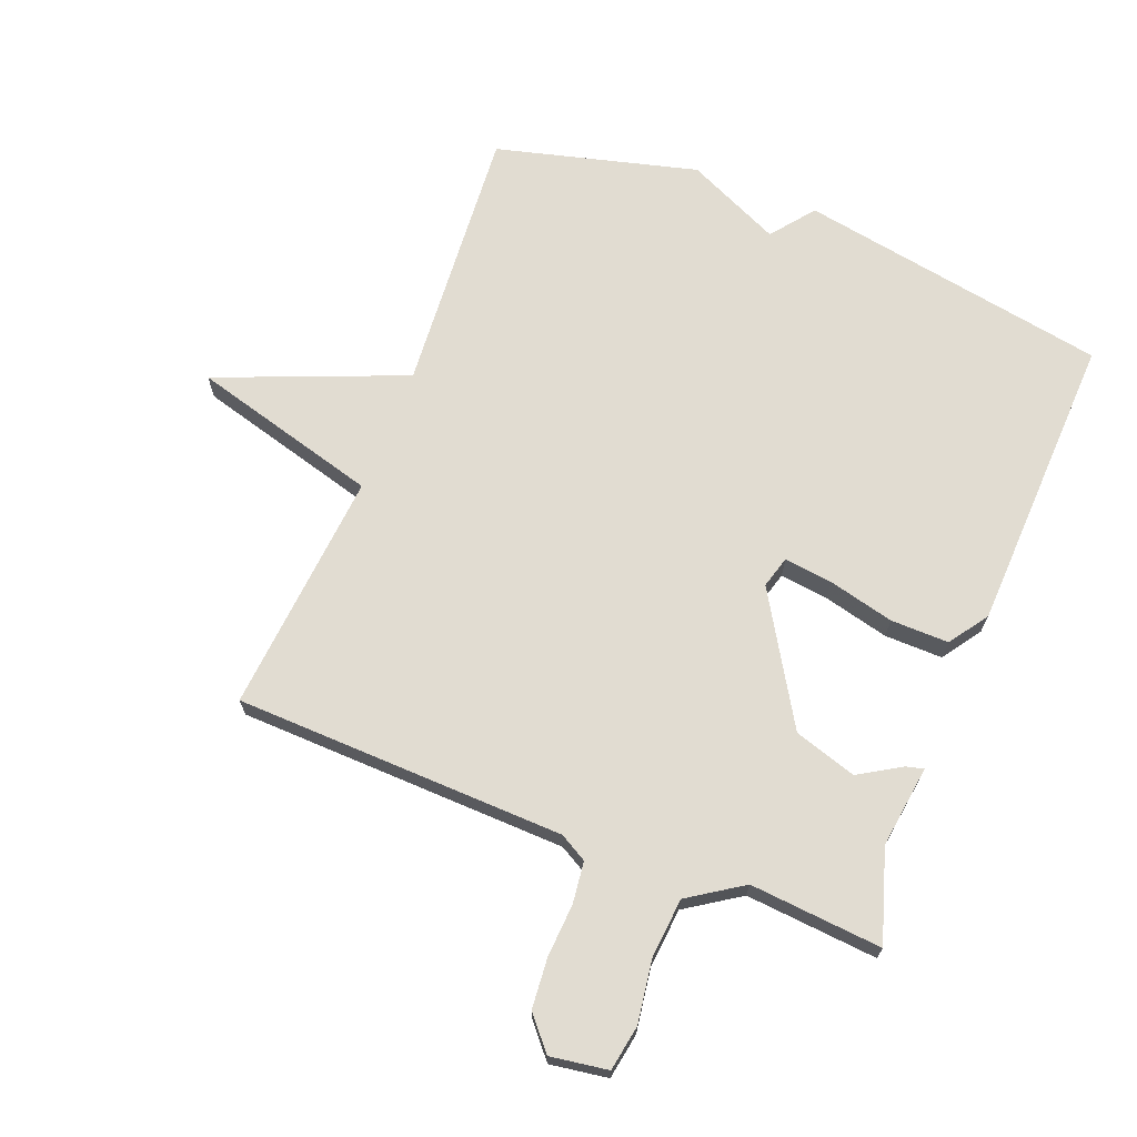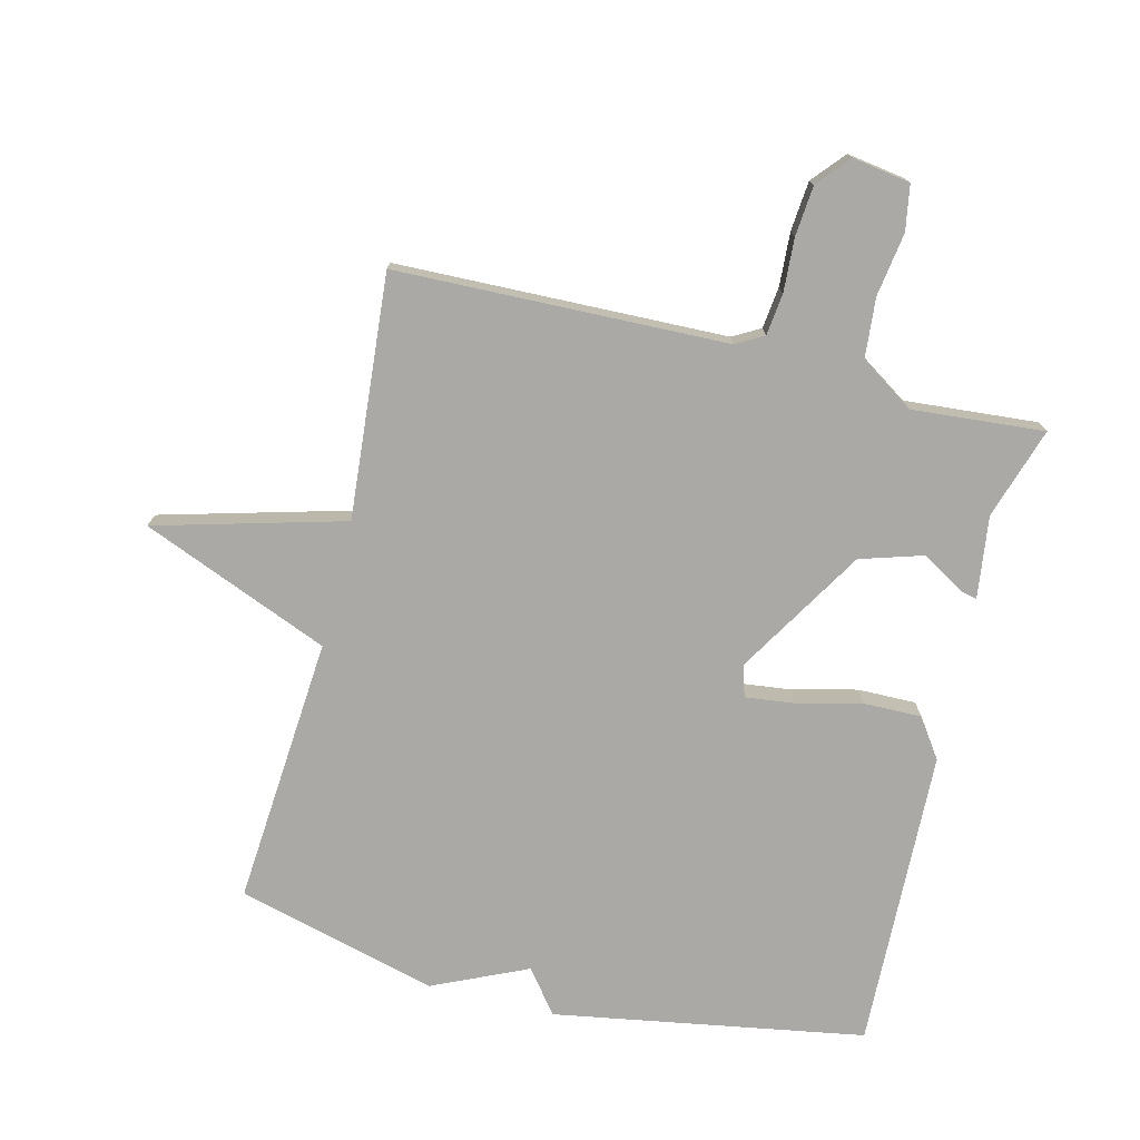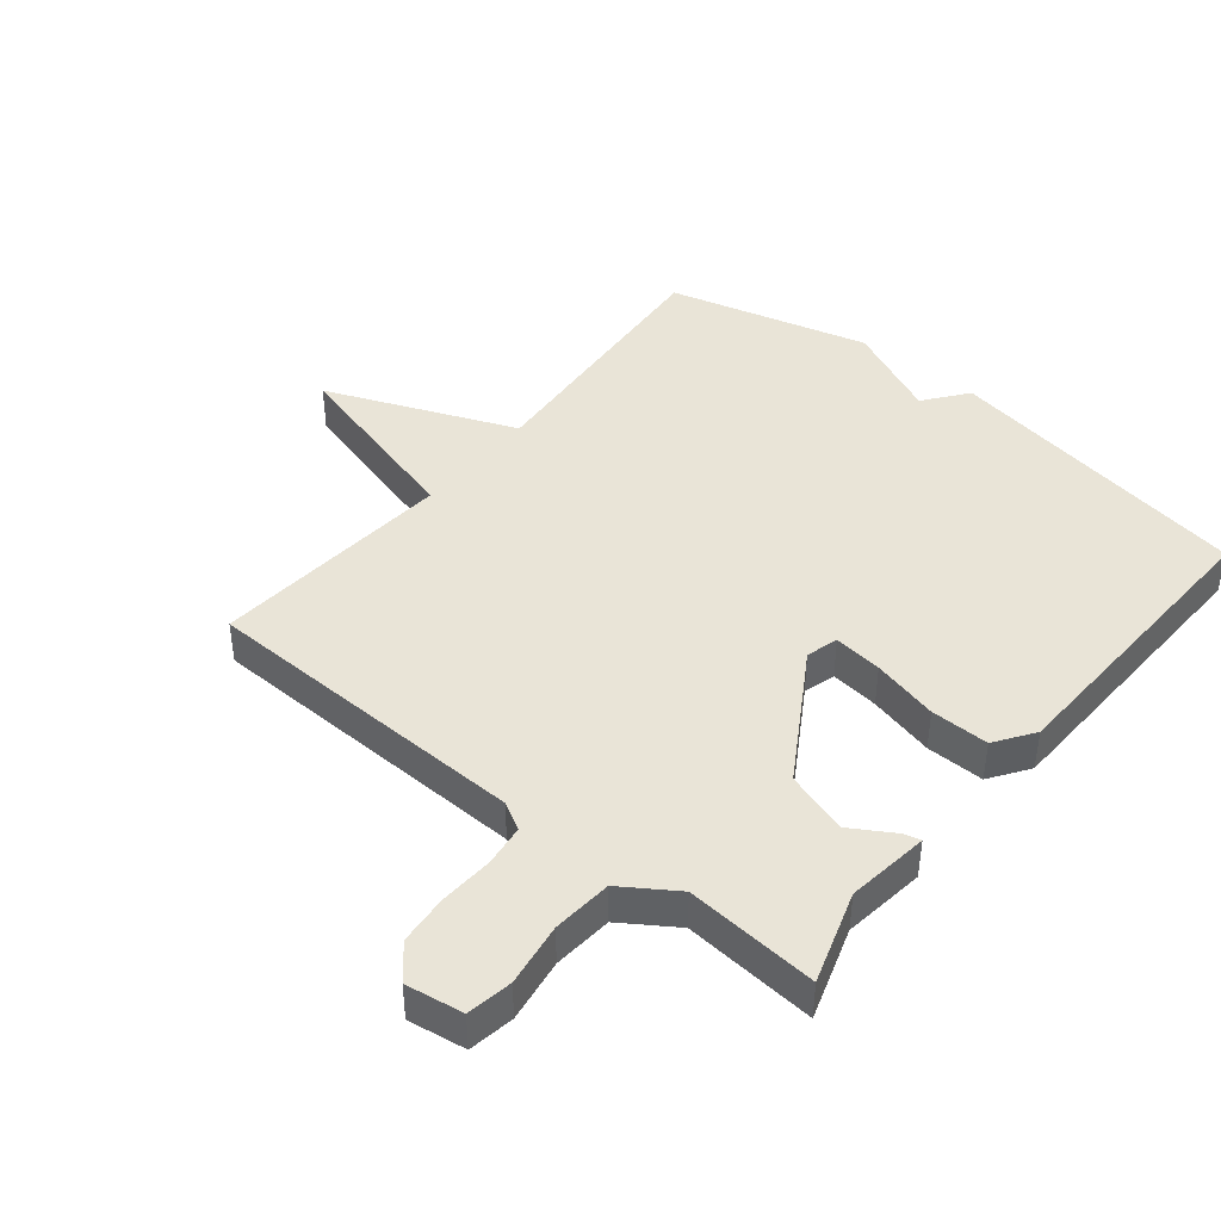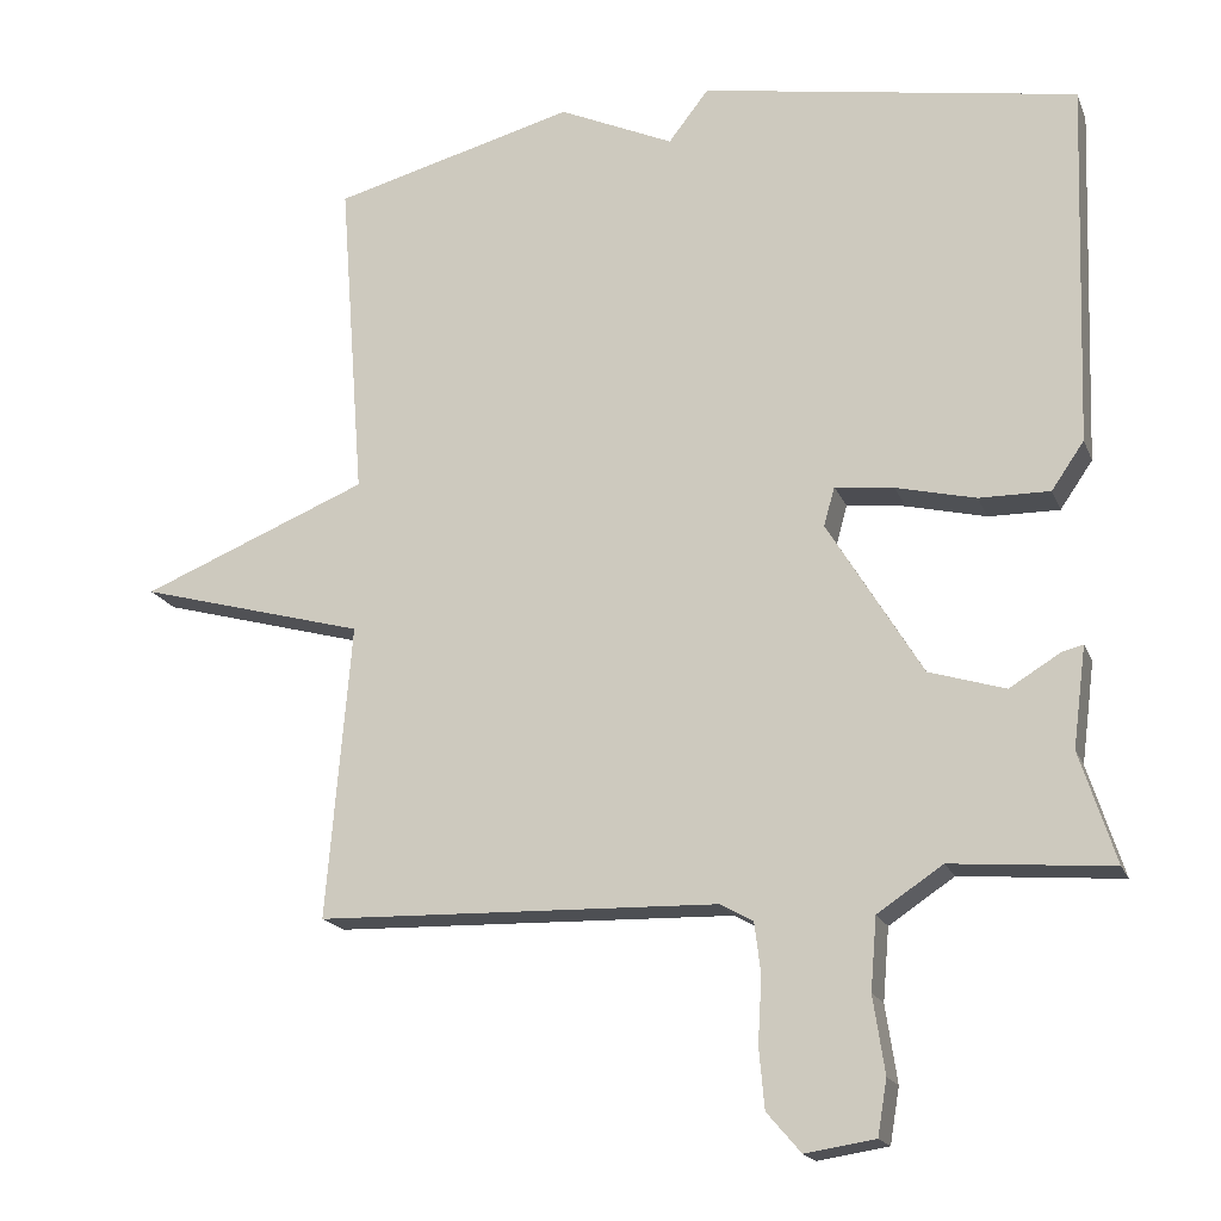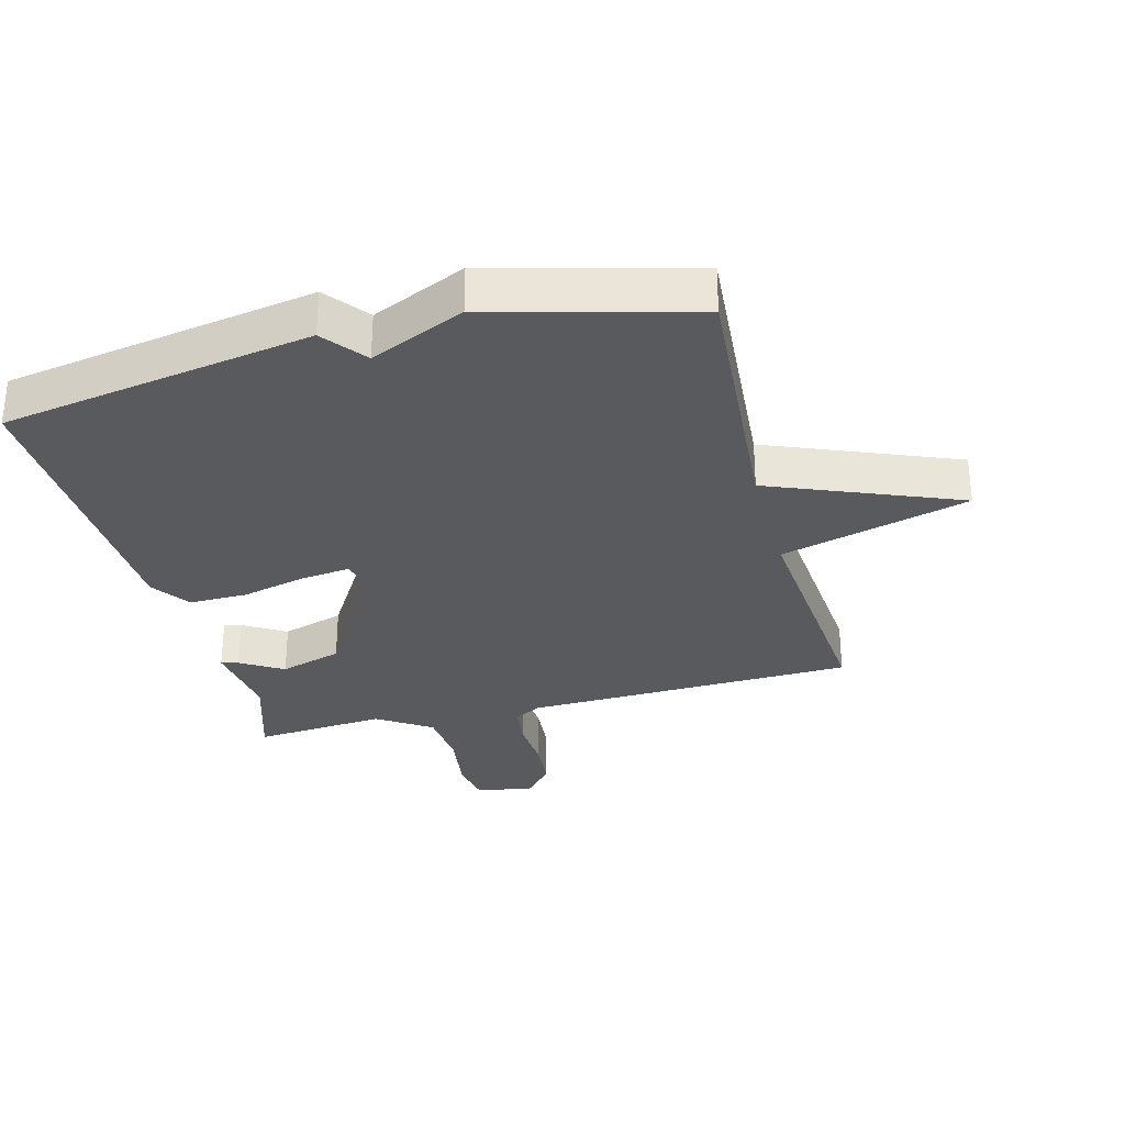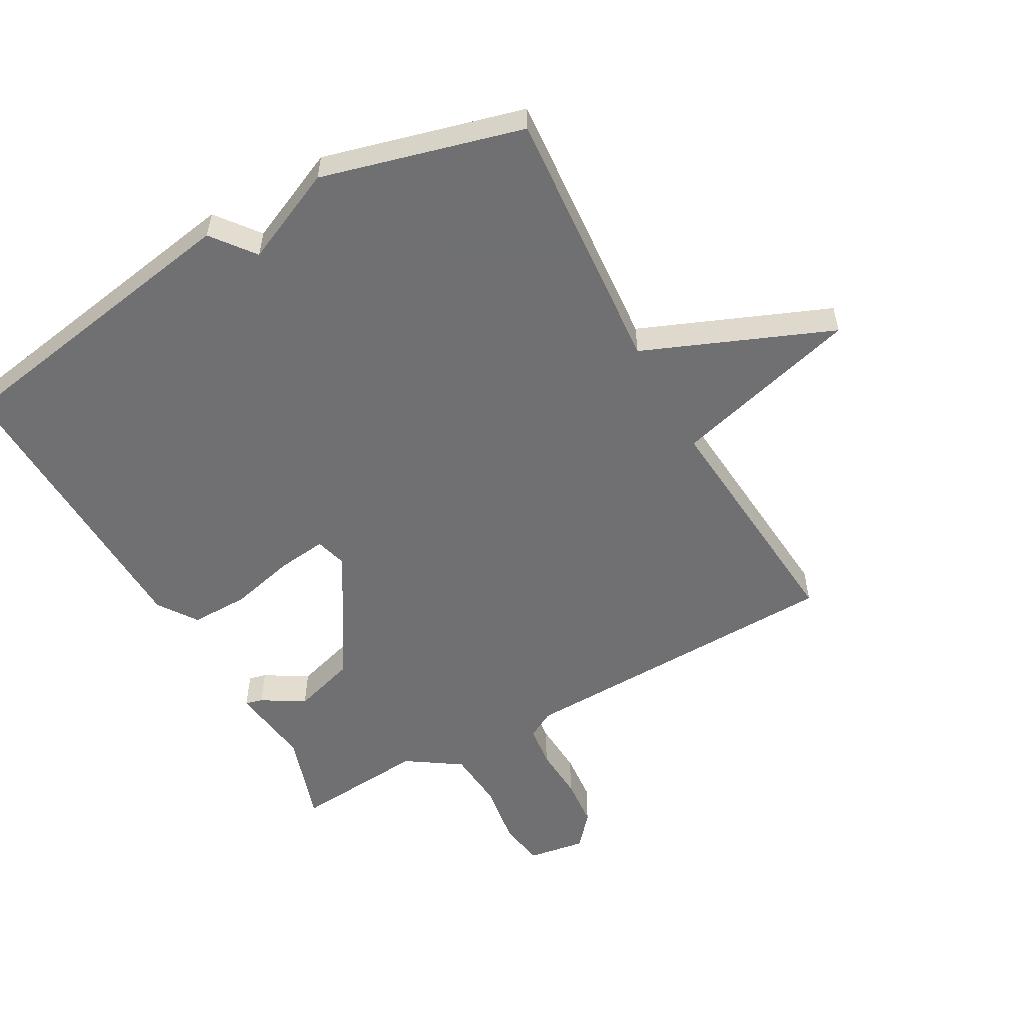
<metadata>
{"format":"obj","ext":"obj","renderer":"f3d","projection":"perspective","resolution":1024,"background":"white","views":[{"elev":69.2,"azim":-158.4,"up":"+Y"},{"elev":-75.4,"azim":166.1,"up":"+Y"},{"elev":43.0,"azim":-140.9,"up":"+Y"},{"elev":-18.0,"azim":-162.7,"up":"+Z"},{"elev":-30.5,"azim":14.8,"up":"+Y"},{"elev":-55.0,"azim":29.1,"up":"+Y"}]}
</metadata>
<code>
v 0.5 0.07 0.5
v 0.468 0.07 0.08
v 0.762 0.07 -0.04
v 0.468 0.07 -0.12
v 0.5 0.07 -0.5
v -0.017 0.07 -0.514
v -0.06 0.07 -0.538
v -0.068 0.07 -0.603
v -0.063 0.07 -0.687
v -0.07 0.07 -0.765
v -0.114 0.07 -0.816
v -0.204 0.07 -0.802
v -0.216 0.07 -0.731
v -0.201 0.07 -0.632
v -0.209 0.07 -0.539
v -0.293 0.07 -0.483
v -0.5 0.07 -0.5
v -0.454 0.07 -0.357
v -0.471 0.07 -0.228
v -0.444 0.07 -0.235
v -0.378 0.07 -0.275
v -0.28 0.07 -0.245
v -0.158 0.07 -0.045
v -0.172 0.07 0.005
v -0.248 0.07 -0.004
v -0.351 0.07 -0.029
v -0.442 0.07 -0.03
v -0.484 0.07 0.031
v -0.5 0.07 0.5
v -0.014 0.07 0.583
v 0.038 0.07 0.516
v 0.186 0.07 0.583
v 0.5 0 0.5
v 0.468 0 0.08
v 0.762 0 -0.04
v 0.468 0 -0.12
v 0.5 0 -0.5
v -0.017 0 -0.514
v -0.06 0 -0.538
v -0.068 0 -0.603
v -0.063 0 -0.687
v -0.07 0 -0.765
v -0.114 0 -0.816
v -0.204 0 -0.802
v -0.216 0 -0.731
v -0.201 0 -0.632
v -0.209 0 -0.539
v -0.293 0 -0.483
v -0.5 0 -0.5
v -0.454 0 -0.357
v -0.471 0 -0.228
v -0.444 0 -0.235
v -0.378 0 -0.275
v -0.28 0 -0.245
v -0.158 0 -0.045
v -0.172 0 0.005
v -0.248 0 -0.004
v -0.351 0 -0.029
v -0.442 0 -0.03
v -0.484 0 0.031
v -0.5 0 0.5
v -0.014 0 0.583
v 0.038 0 0.516
v 0.186 0 0.583
f 31 32 1 2
f 29 30 31
f 28 29 31
f 27 28 31
f 26 27 31
f 25 26 31
f 24 25 31
f 23 24 31 2
f 2 3 4
f 23 2 4
f 22 23 4
f 4 5 6
f 22 4 6
f 21 22 6
f 21 6 7
f 20 21 7
f 19 20 7
f 18 19 7
f 16 17 18
f 18 7 8
f 16 18 8
f 15 16 8
f 9 10 11
f 8 9 11
f 15 8 11
f 14 15 11
f 11 12 13 14
f 34 33 64 63
f 63 62 61
f 63 61 60
f 63 60 59
f 63 59 58
f 63 58 57
f 63 57 56
f 34 63 56 55
f 36 35 34
f 36 34 55
f 36 55 54
f 38 37 36
f 38 36 54
f 38 54 53
f 39 38 53
f 39 53 52
f 39 52 51
f 39 51 50
f 50 49 48
f 40 39 50
f 40 50 48
f 40 48 47
f 43 42 41
f 43 41 40
f 43 40 47
f 43 47 46
f 46 45 44 43
f 1 33 34 2
f 2 34 35 3
f 3 35 36 4
f 4 36 37 5
f 5 37 38 6
f 6 38 39 7
f 7 39 40 8
f 8 40 41 9
f 9 41 42 10
f 10 42 43 11
f 11 43 44 12
f 12 44 45 13
f 13 45 46 14
f 14 46 47 15
f 15 47 48 16
f 16 48 49 17
f 17 49 50 18
f 18 50 51 19
f 19 51 52 20
f 20 52 53 21
f 21 53 54 22
f 22 54 55 23
f 23 55 56 24
f 24 56 57 25
f 25 57 58 26
f 26 58 59 27
f 27 59 60 28
f 28 60 61 29
f 29 61 62 30
f 30 62 63 31
f 31 63 64 32
f 32 64 33 1

</code>
